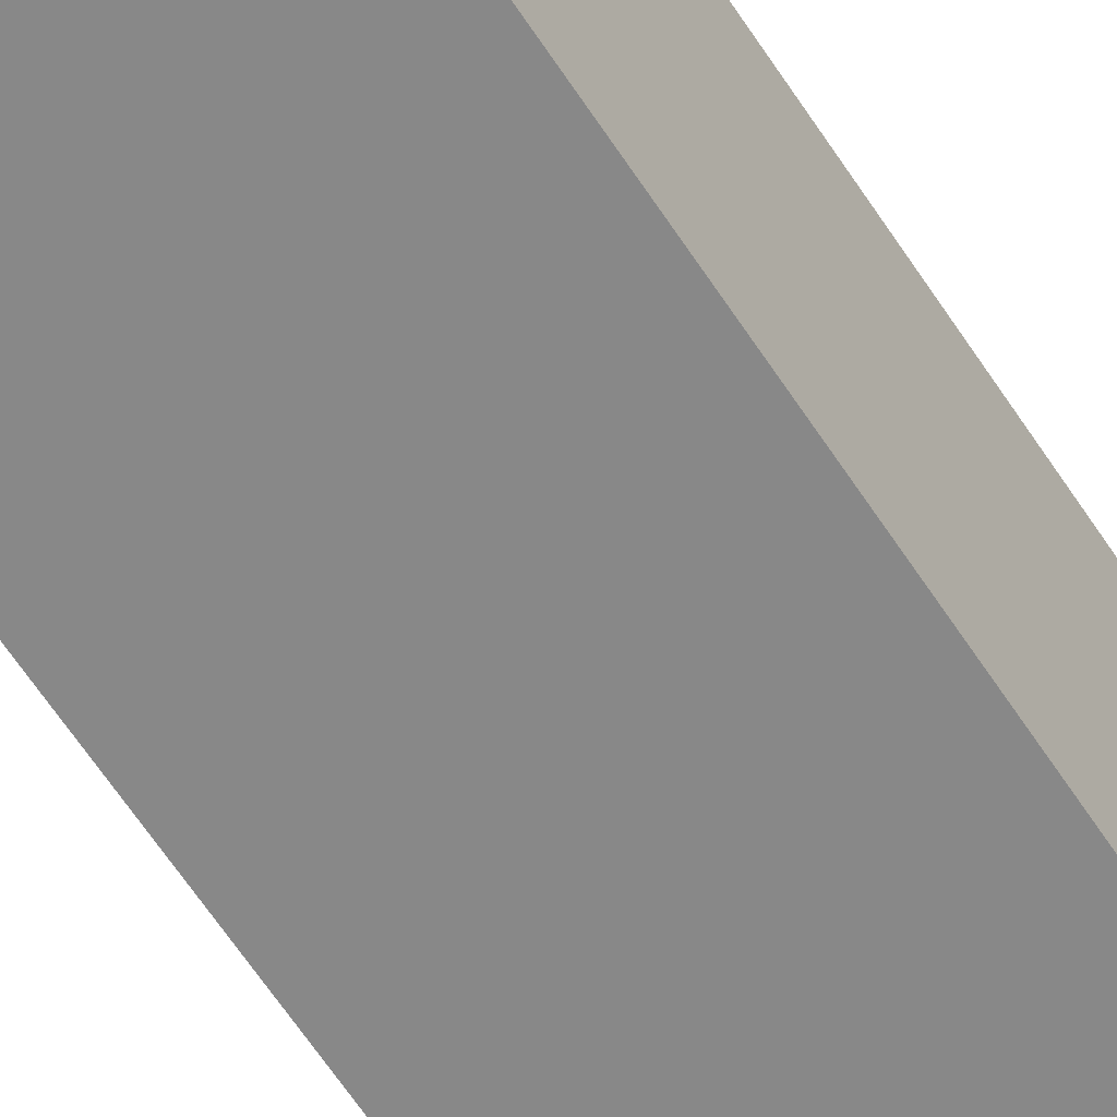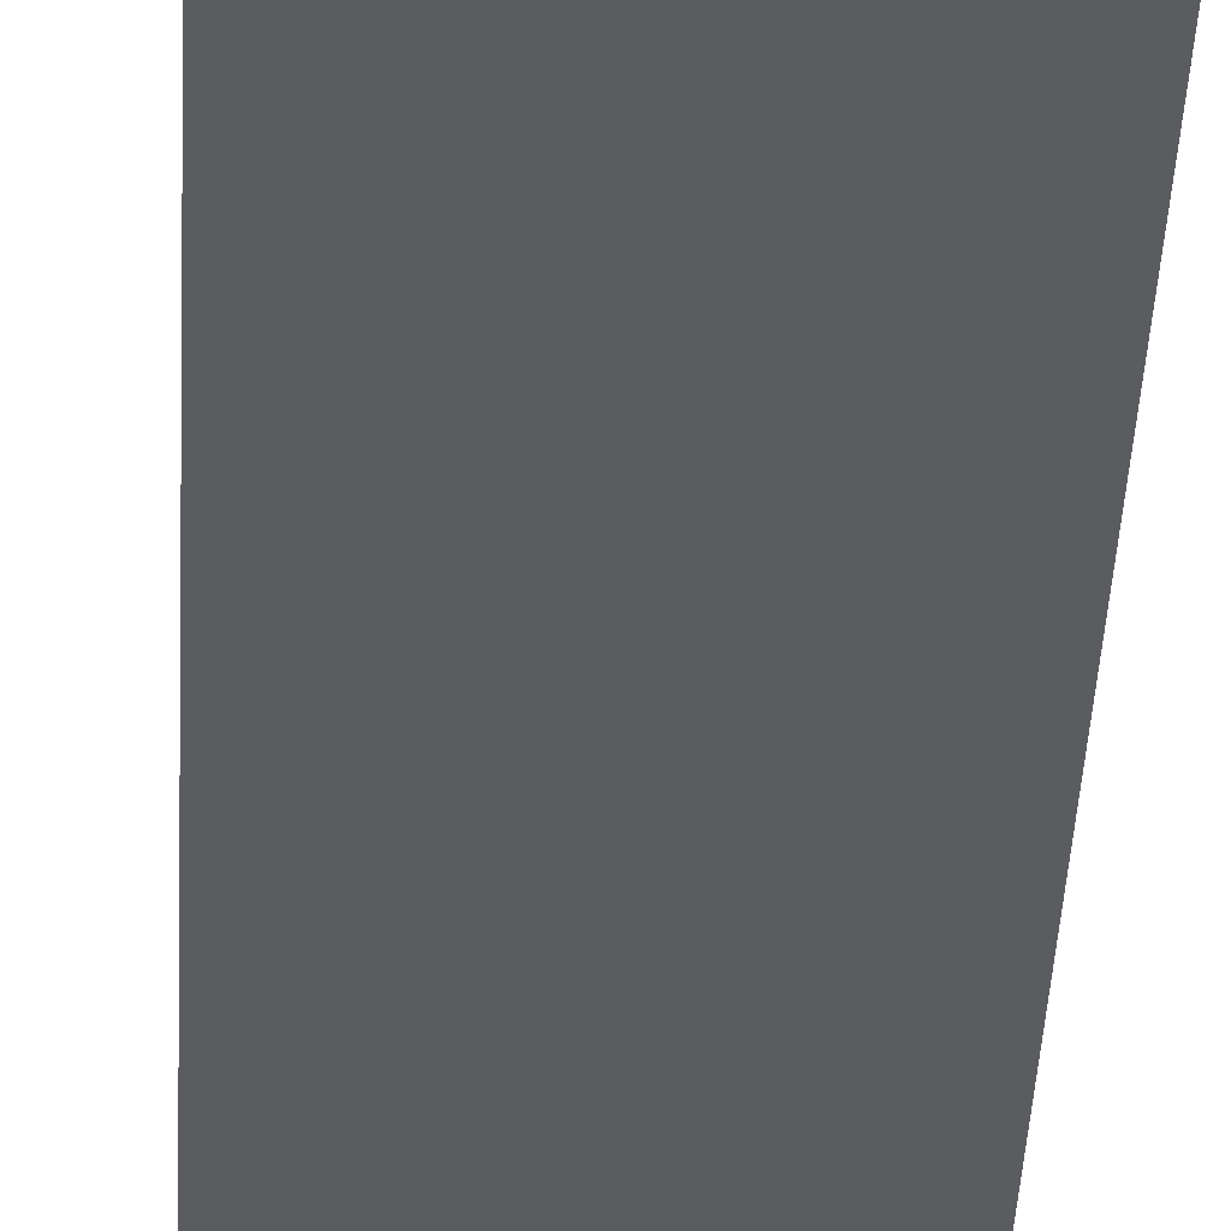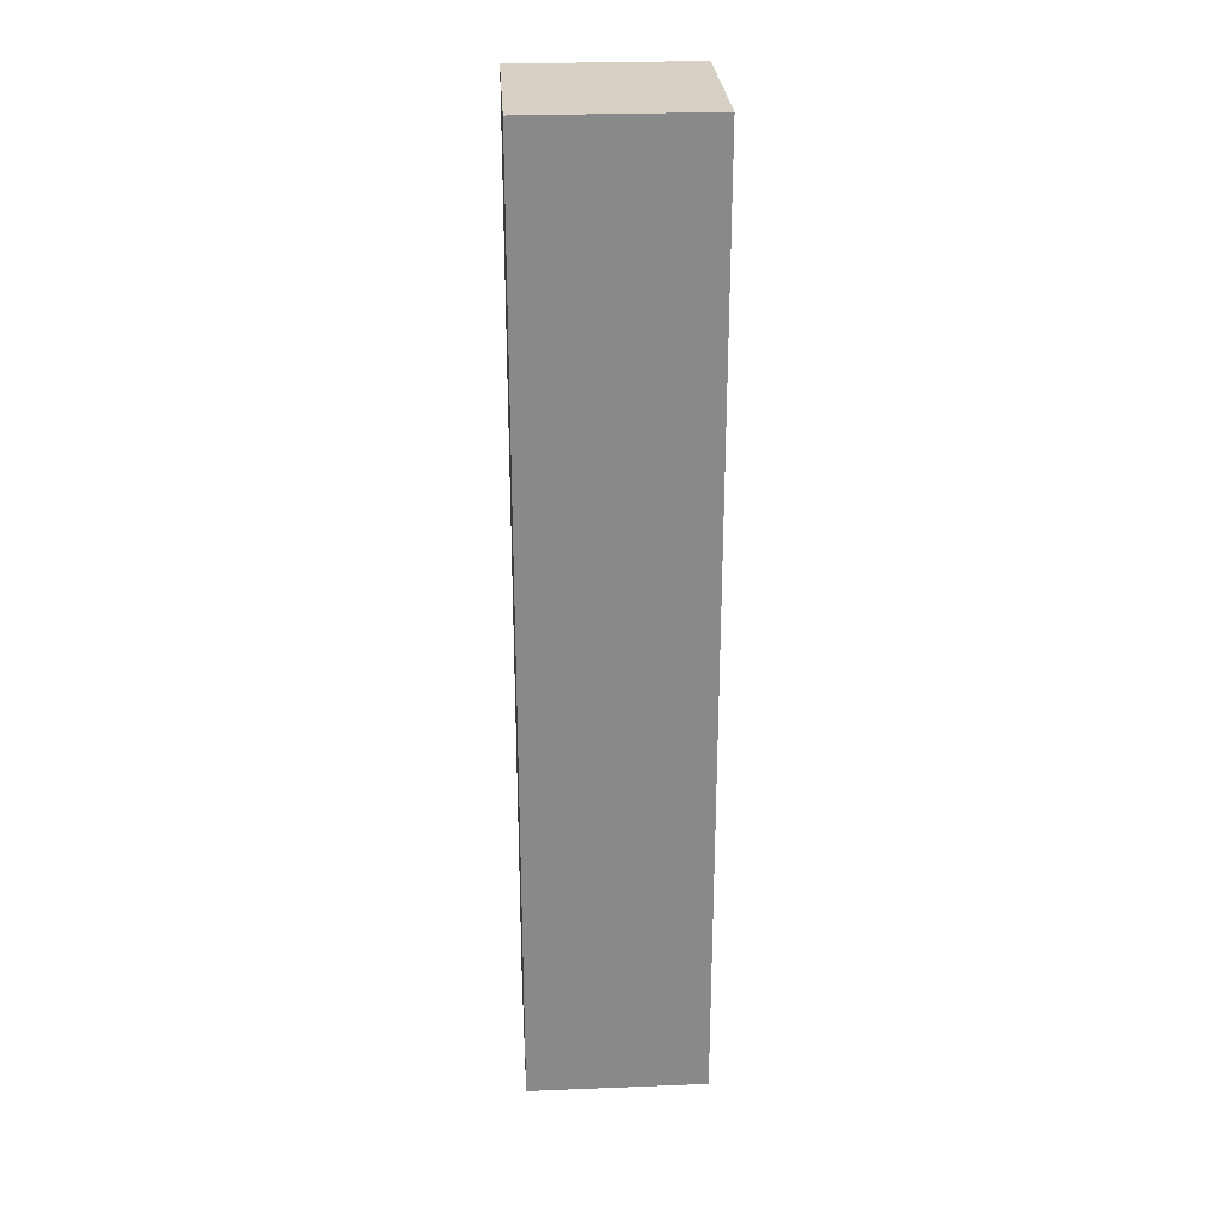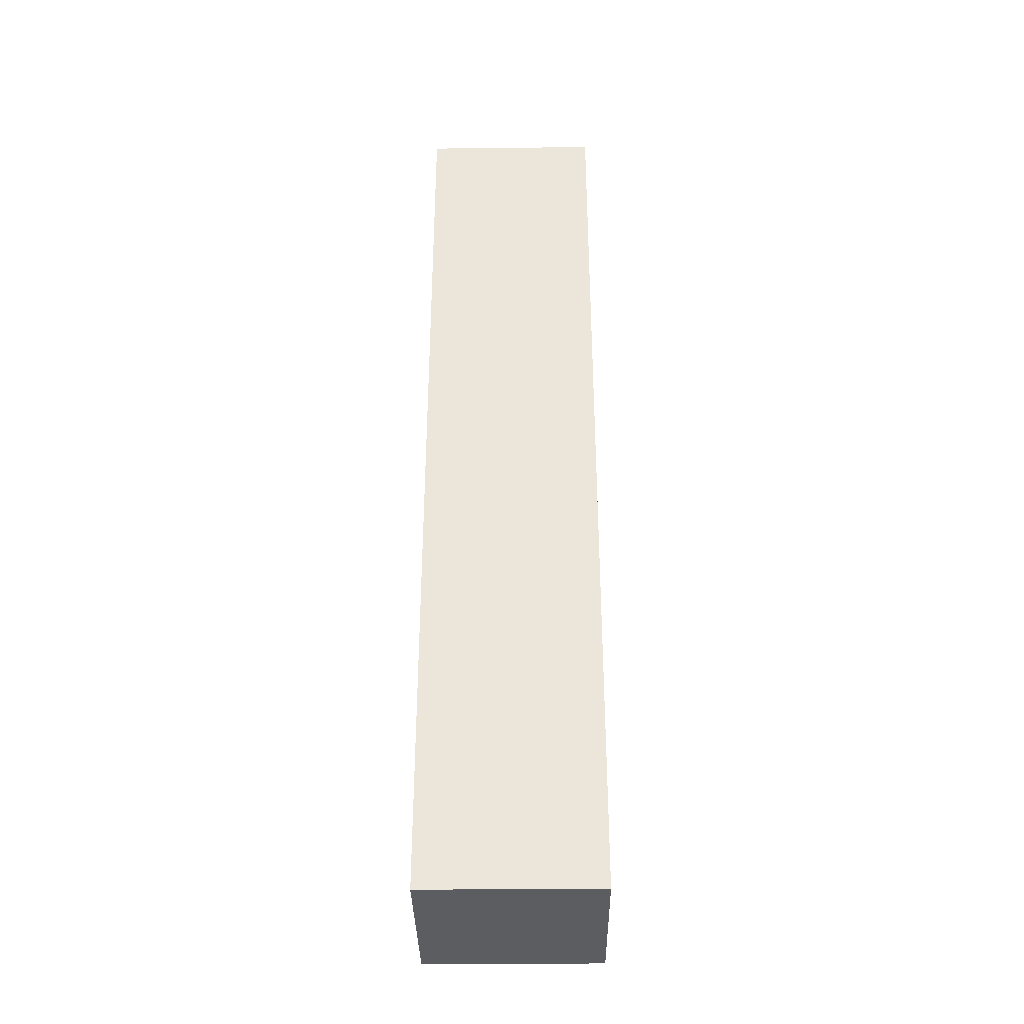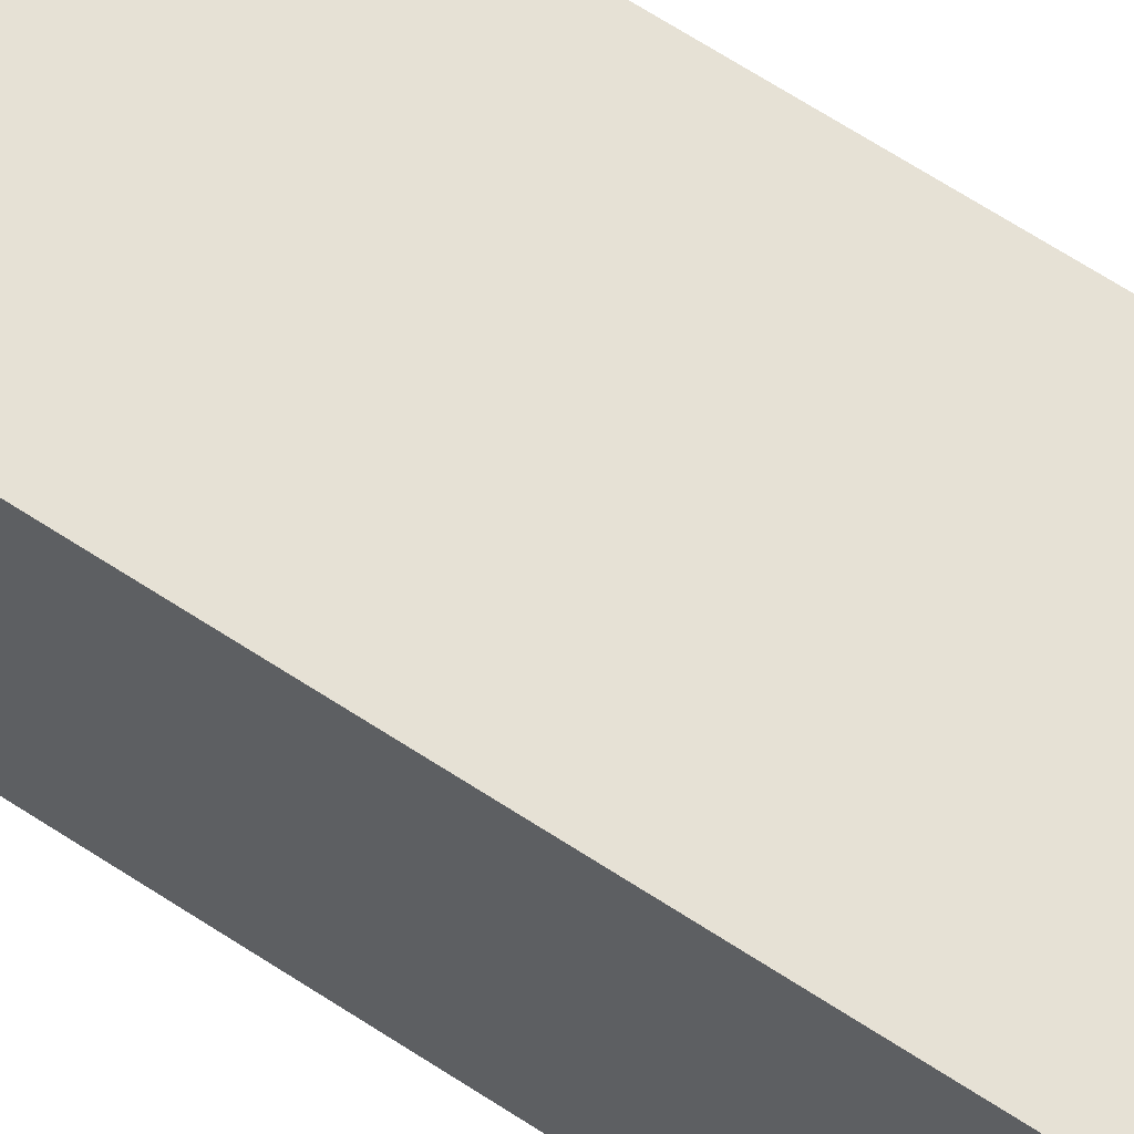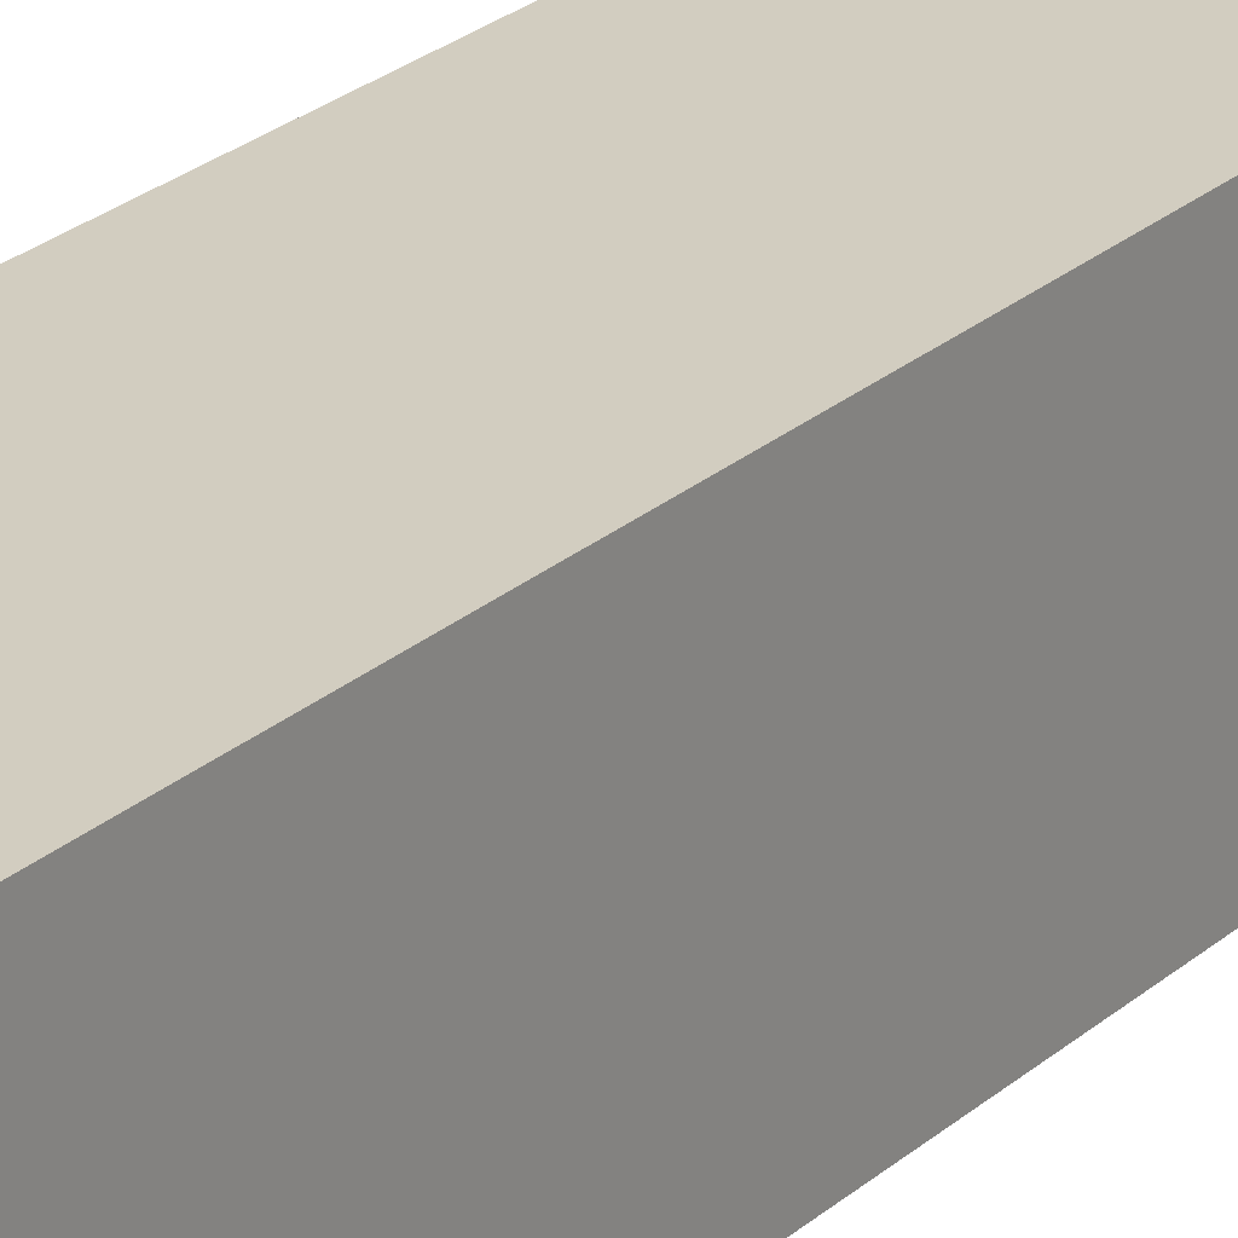
<metadata>
{"format":"obj","ext":"obj","renderer":"f3d","projection":"perspective","resolution":1024,"background":"white","views":[{"elev":-62.7,"azim":-147.0,"up":"+Z"},{"elev":-34.6,"azim":-2.4,"up":"+Z"},{"elev":27.1,"azim":176.5,"up":"+Y"},{"elev":-35.6,"azim":90.8,"up":"+Y"},{"elev":64.8,"azim":123.6,"up":"+Z"},{"elev":24.6,"azim":-144.5,"up":"+Z"}]}
</metadata>
<code>
o
v -0.15 -0.8 0.15
v -0.15 -0.8 -0.15
v -0.15 0.8 0.15
v -0.15 0.8 -0.15
v 0.15 -0.8 0.15
v 0.15 -0.8 -0.15
v 0.15 0.8 0.15
v 0.15 0.8 -0.15
v -0.15 -0.8 0.15
v -0.15 0.8 0.15
v 0.15 -0.8 0.15
v 0.15 0.8 0.15
v -0.15 -0.8 -0.15
v -0.15 0.8 -0.15
v 0.15 -0.8 -0.15
v 0.15 0.8 -0.15
v -0.15 -0.8 0.15
v 0.15 -0.8 0.15
v -0.15 -0.8 -0.15
v 0.15 -0.8 -0.15
v -0.15 0.8 0.15
v 0.15 0.8 0.15
v -0.15 0.8 -0.15
v 0.15 0.8 -0.15
f 3 2 1
f 4 2 3
f 5 6 7
f 7 6 8
f 11 10 9
f 12 10 11
f 13 14 15
f 15 14 16
f 19 18 17
f 20 18 19
f 21 22 23
f 23 22 24

</code>
